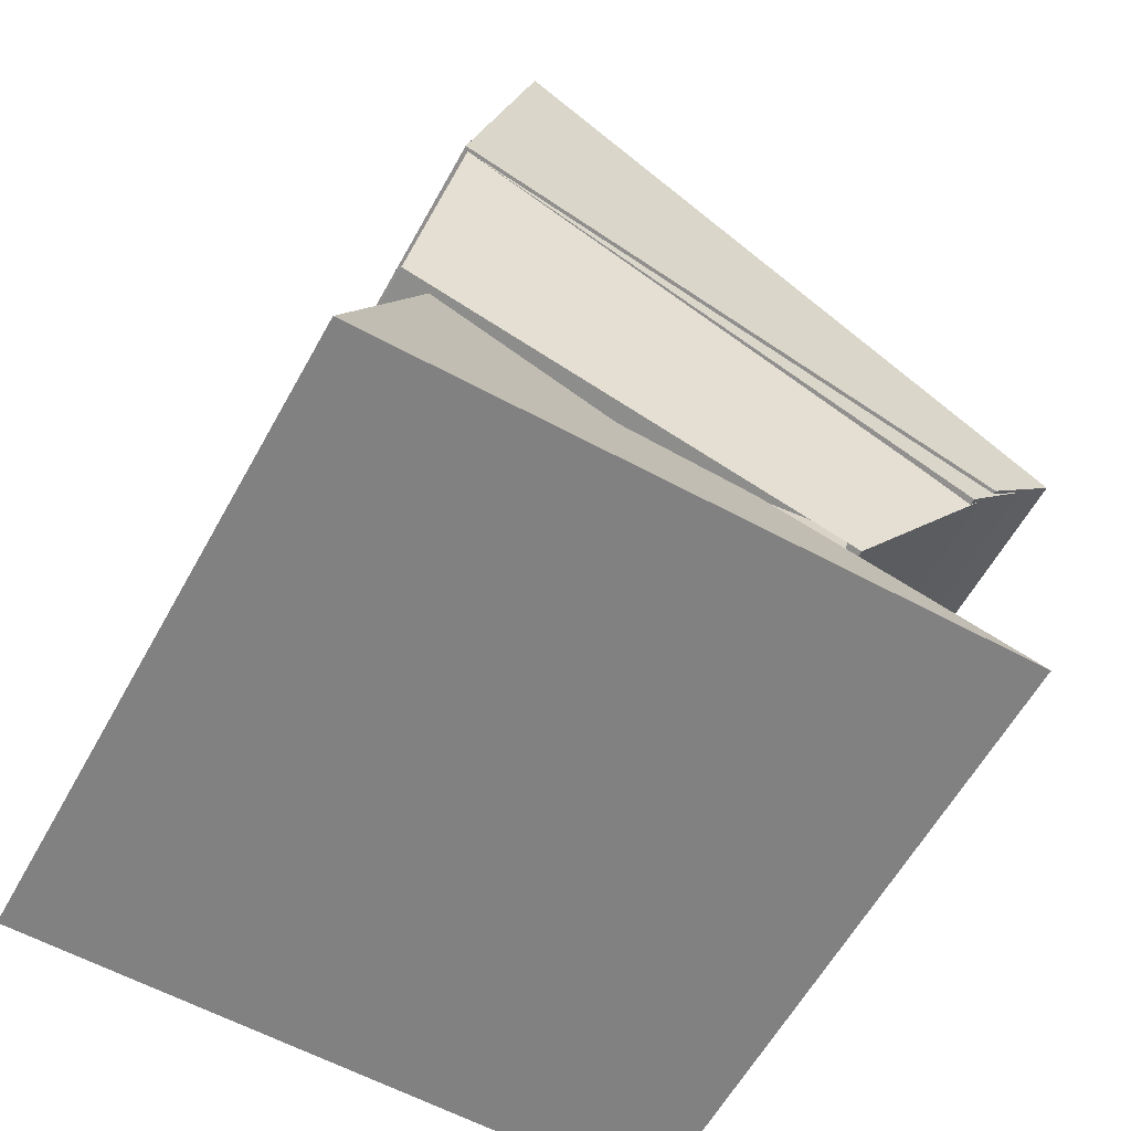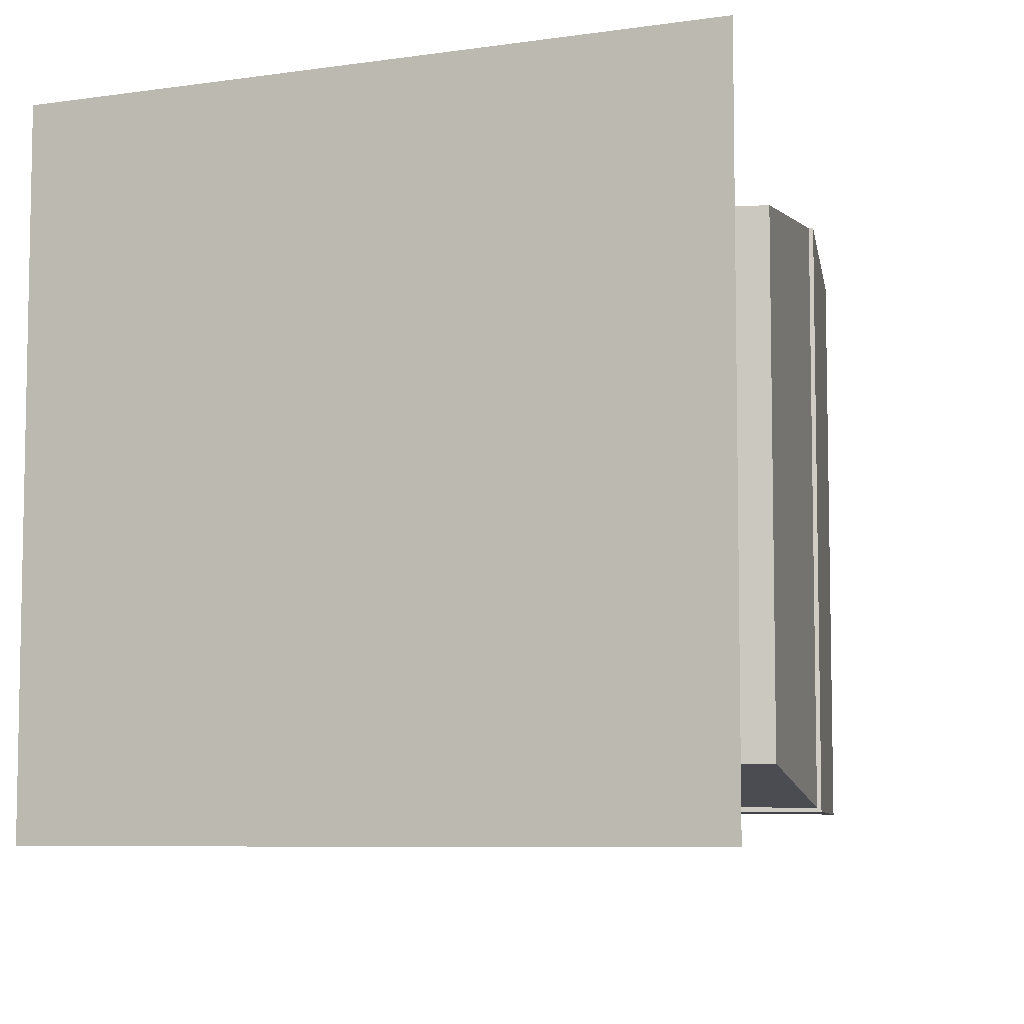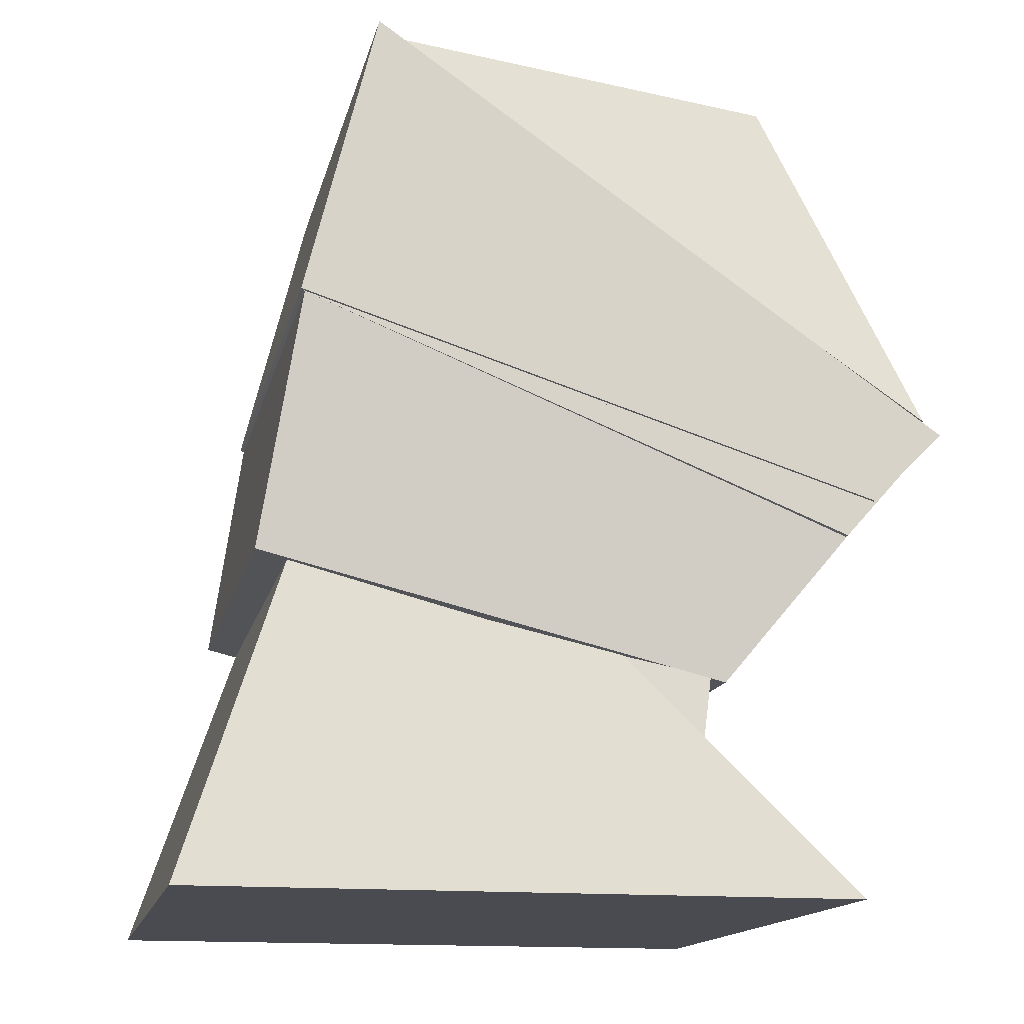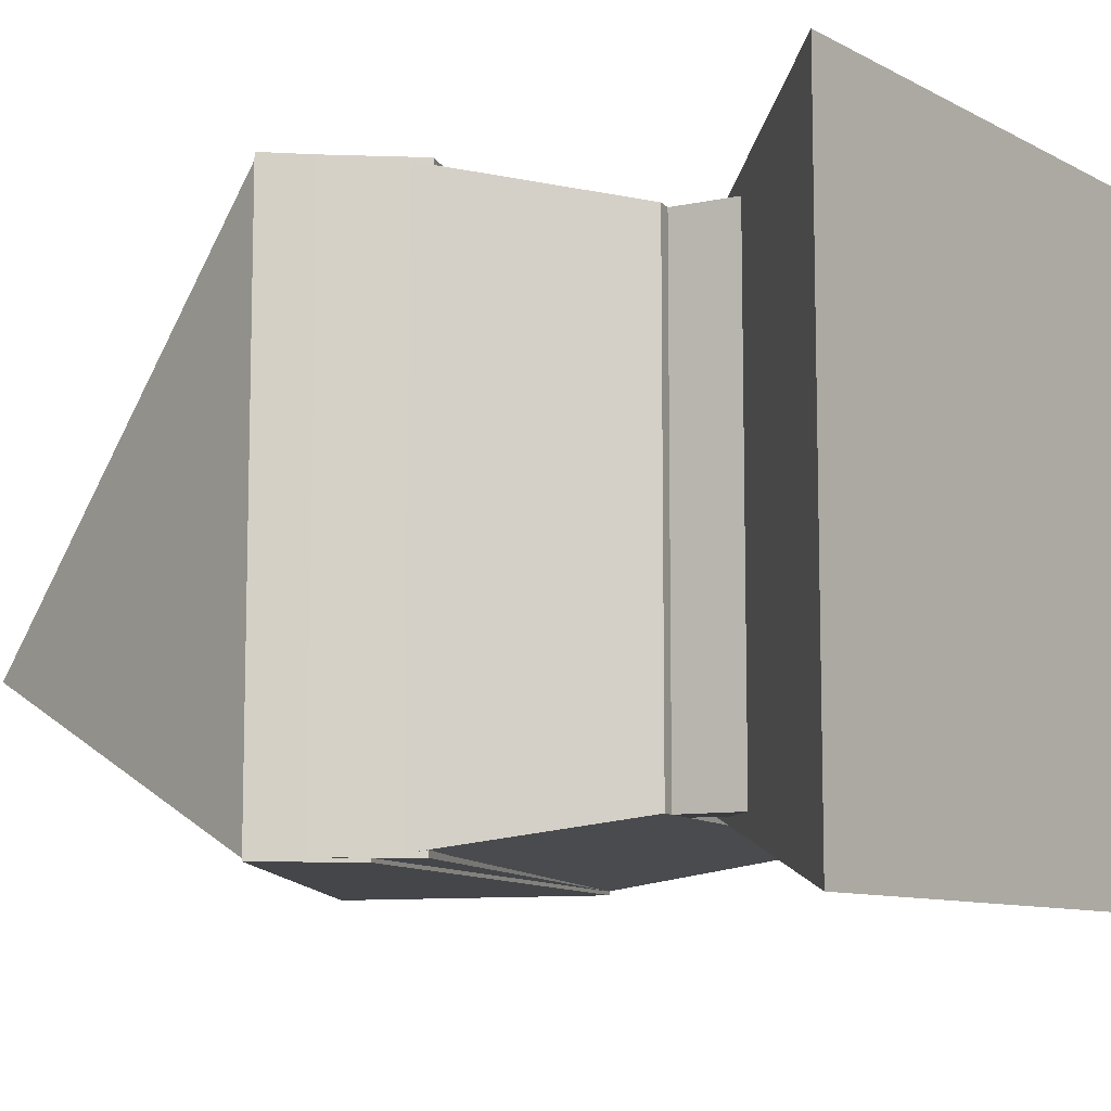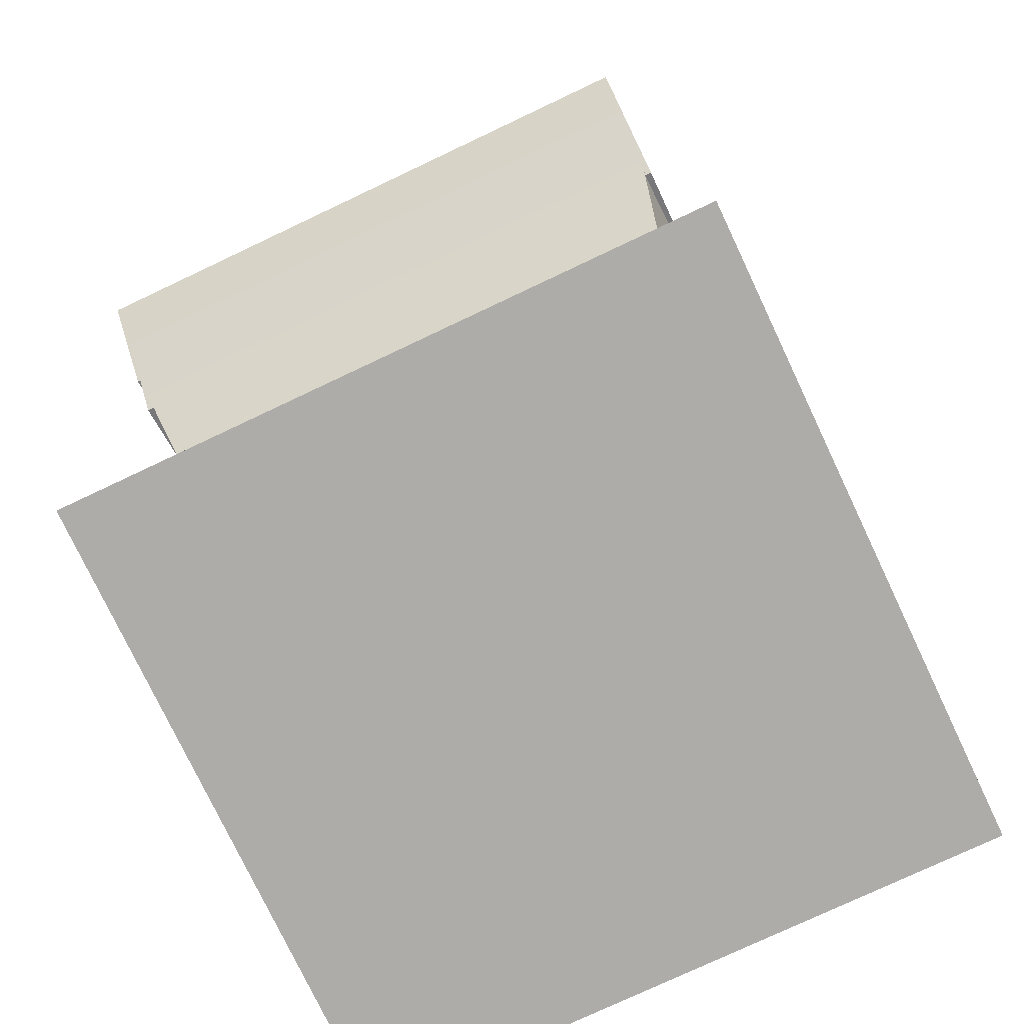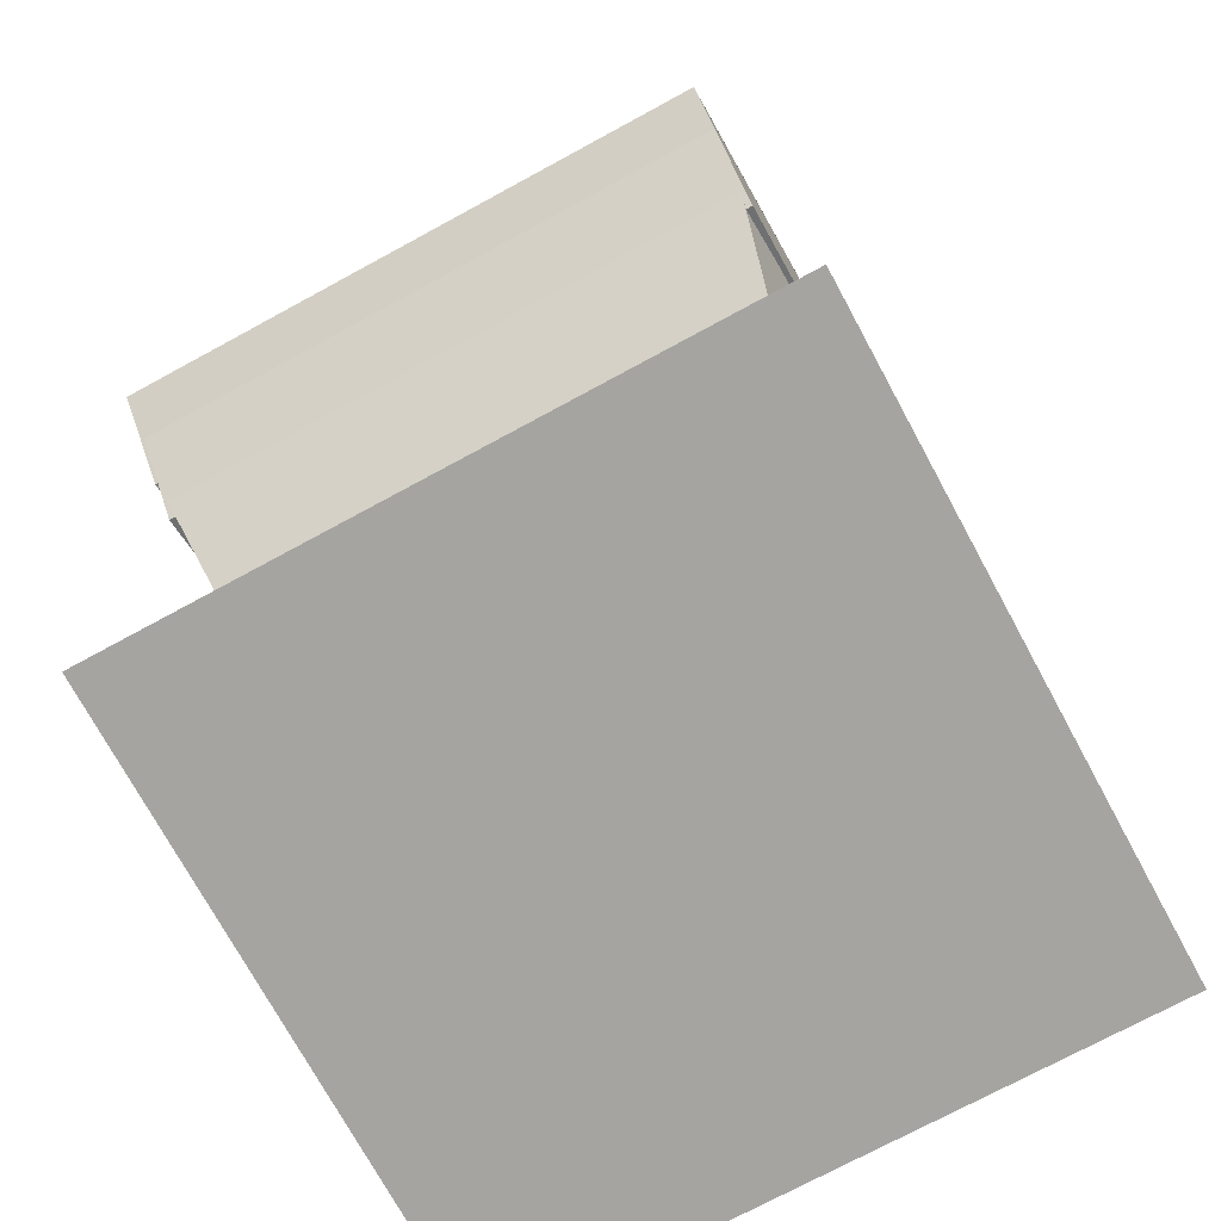
<metadata>
{"format":"obj","ext":"obj","renderer":"f3d","projection":"perspective","resolution":1024,"background":"white","views":[{"elev":-60.4,"azim":151.1,"up":"+Y"},{"elev":-7.1,"azim":23.2,"up":"+Z"},{"elev":-14.6,"azim":167.9,"up":"+Y"},{"elev":-9.4,"azim":-53.3,"up":"+Z"},{"elev":-76.7,"azim":-64.7,"up":"+Y"},{"elev":-73.5,"azim":-61.5,"up":"+Y"}]}
</metadata>
<code>
o pyramid
v -0.5368 1.535 -0.1875
v 0.2221 1.474 0.5
v 0.2221 1.474 -0.5
v -0.7221 0.8382 0.5
v -0.7221 0.8382 -0.5
v 0.25 1.5 0.5
v 0.25 1.5 -0.5062
v 0.375 1 0.5
v 0.375 1 -0.5062
v -0.75 0.8125 0.5
v -0.75 0.8125 -0.5062
v -0.625 0.6875 0.5
v -0.625 0.6875 -0.5062
v 0.3125 1.25 0.5
v 0.3125 1.25 -0.5
v 0.375 1 0.5
v 0.375 1 -0.5
v -0.6875 0.75 0.5
v -0.6875 0.75 -0.5
v -0.5763 0.625 0.5
v -0.5763 0.625 -0.5
v 0.368 0.9985 0.5
v 0.368 0.9985 -0.5
v 0.4332 0.5653 0.4375
v 0.4332 0.5653 -0.4375
v -0.6235 0.6805 0.5
v -0.6235 0.6805 -0.5
v -0.3707 0.3722 0.4375
v -0.3707 0.3722 -0.4375
v -1.614e-07 0.5625 0.375
v -1.614e-07 0.5625 -0.375
v -0.25 0.3125 0.4375
v -0.25 0.3125 -0.4375
v -0.375 0.625 0.4375
v -0.375 0.625 -0.4375
v -0.3125 0.125 0.4375
v -0.3125 0.125 -0.4375
v 0.3125 0.75 0.375
v 0.3125 0.75 -0.375
v 0.5625 -1.812e-09 0.5625
v 0.5625 -1.812e-09 -0.5625
v -0.0625 0.5625 0.375
v -0.0625 0.5625 -0.375
v -0.5625 9.562e-08 0.5625
v -0.5625 9.562e-08 -0.5625
f 3 2 4 5
f 2 3 1
f 4 2 1
f 3 5 1
f 5 4 1
f 7 6 8 9
f 12 10 11 13
f 10 6 7 11
f 9 8 12 13
f 8 6 10 12
f 11 7 9 13
f 15 14 16 17
f 20 18 19 21
f 18 14 15 19
f 17 16 20 21
f 16 14 18 20
f 19 15 17 21
f 23 22 24 25
f 28 26 27 29
f 26 22 23 27
f 25 24 28 29
f 24 22 26 28
f 27 23 25 29
f 31 30 32 33
f 36 34 35 37
f 34 30 31 35
f 33 32 36 37
f 32 30 34 36
f 35 31 33 37
f 39 38 40 41
f 44 42 43 45
f 42 38 39 43
f 41 40 44 45
f 40 38 42 44
f 43 39 41 45

</code>
